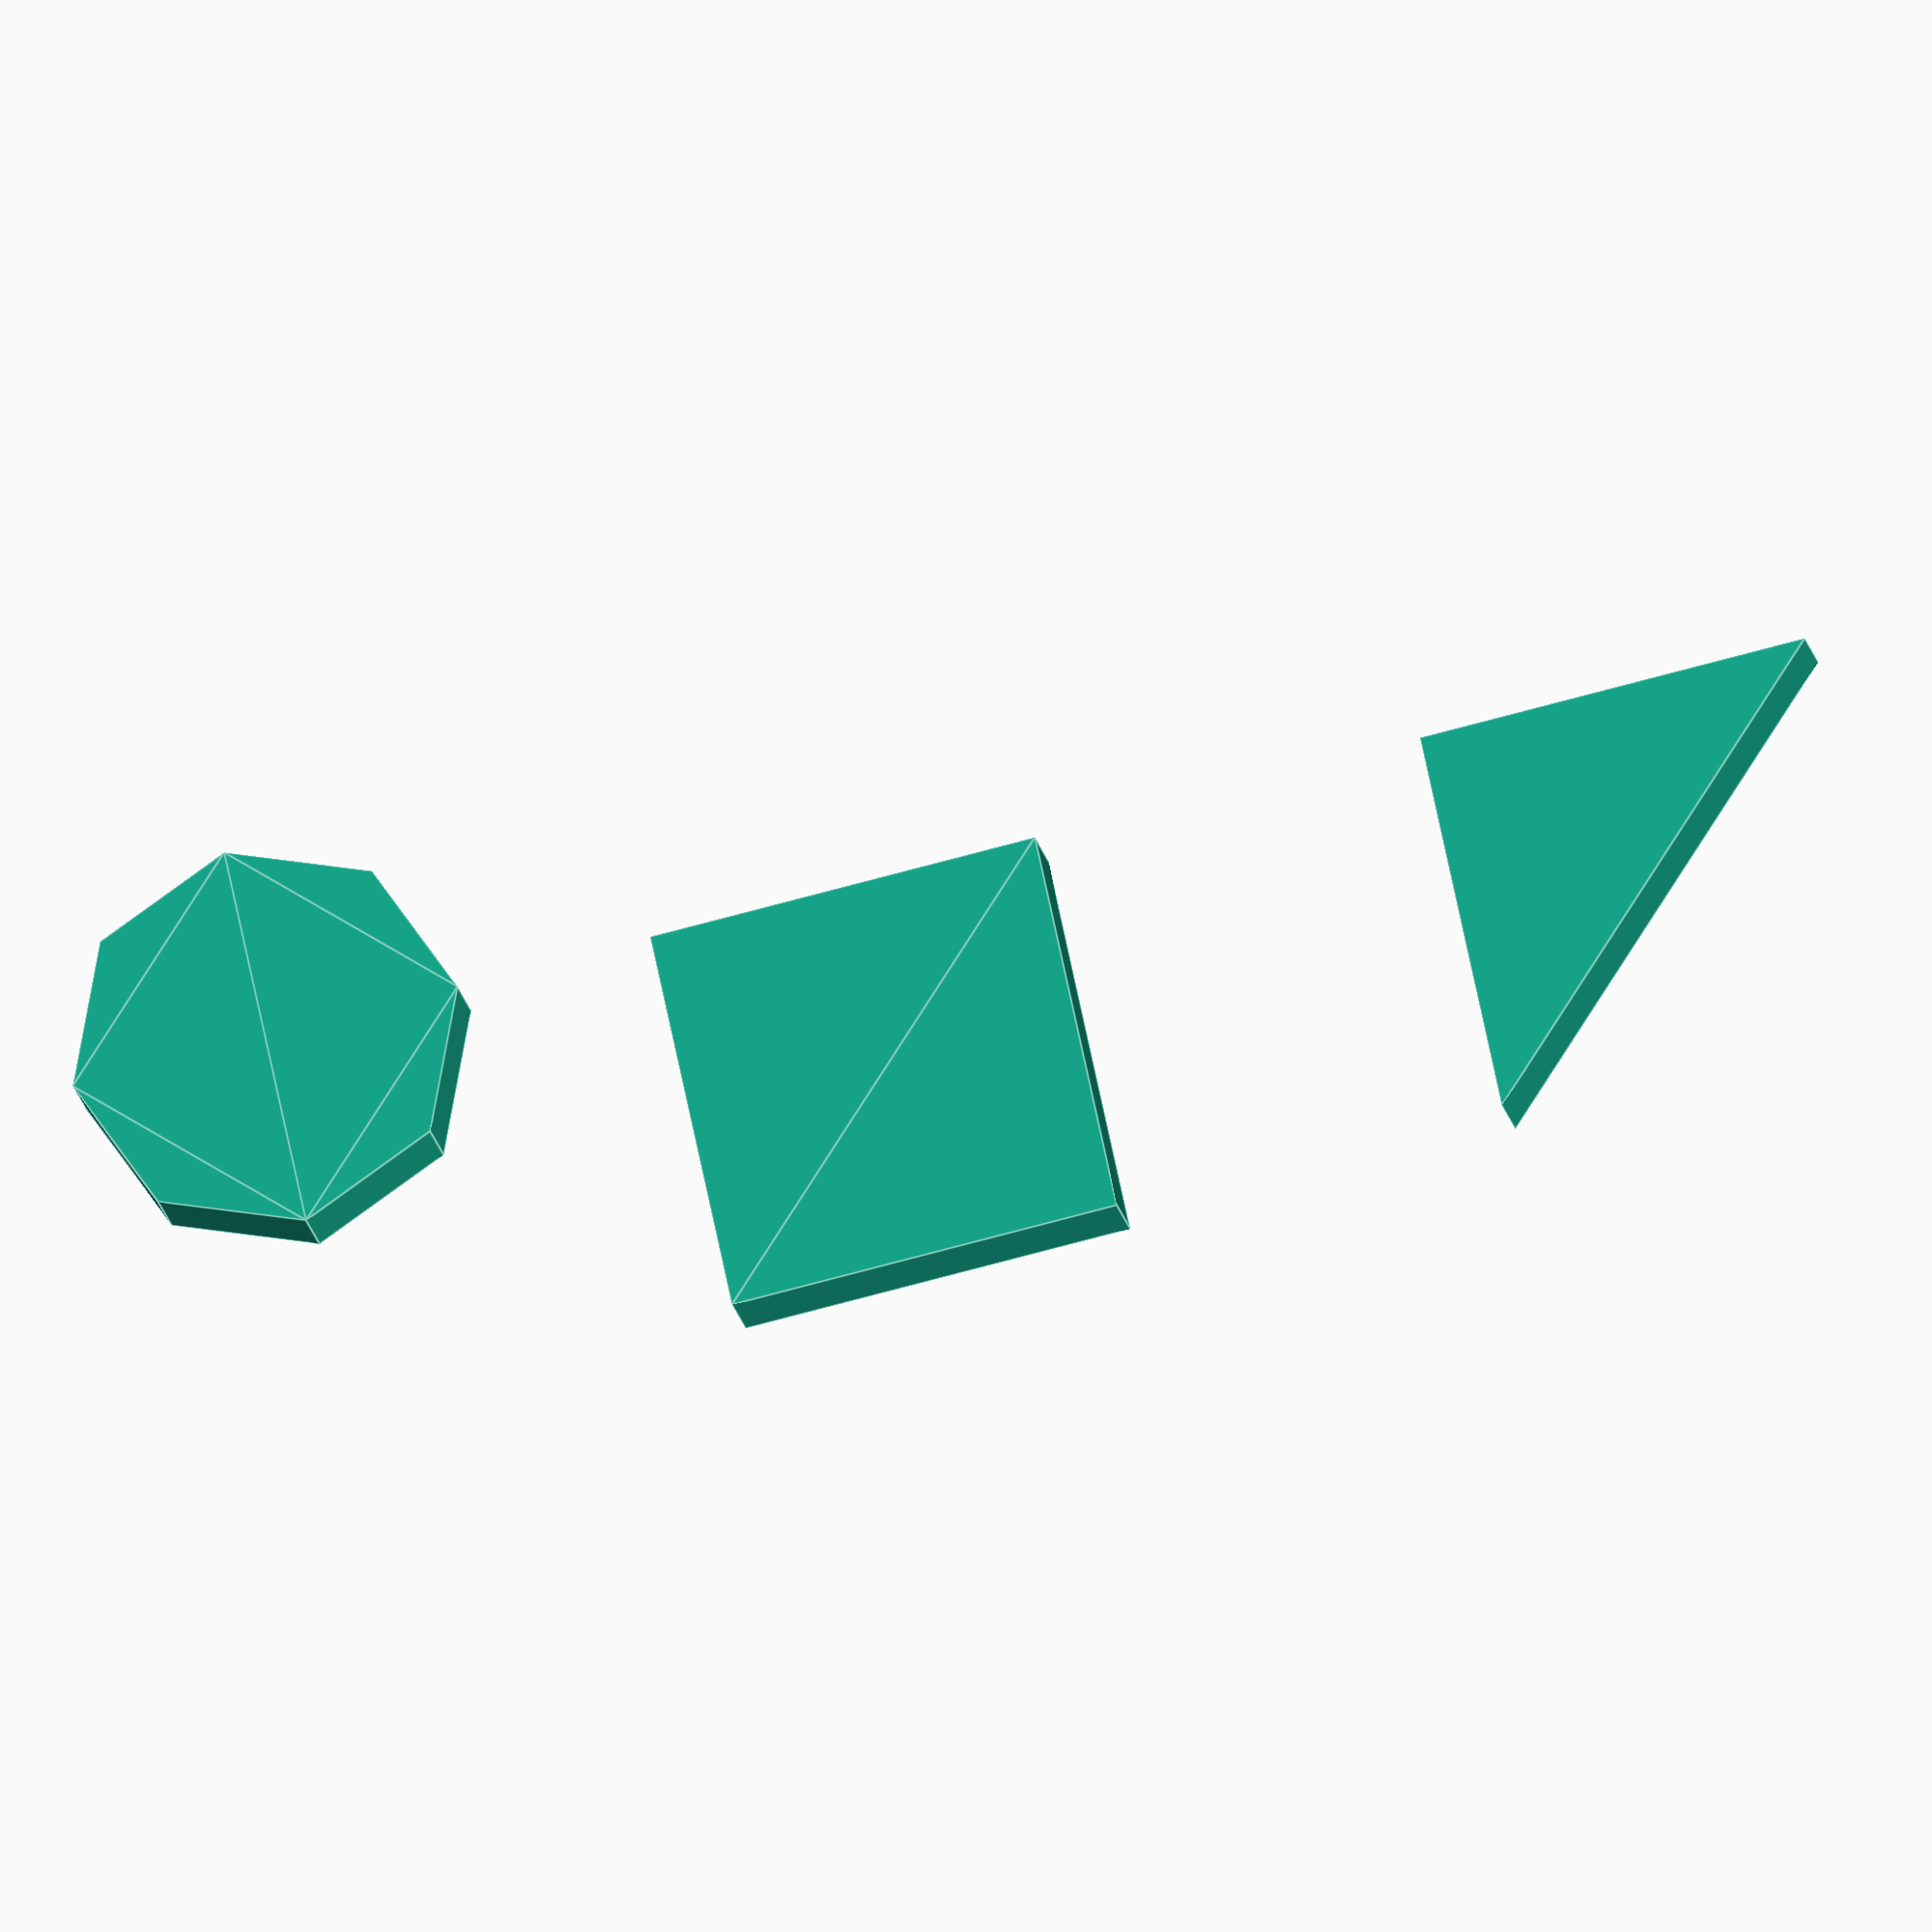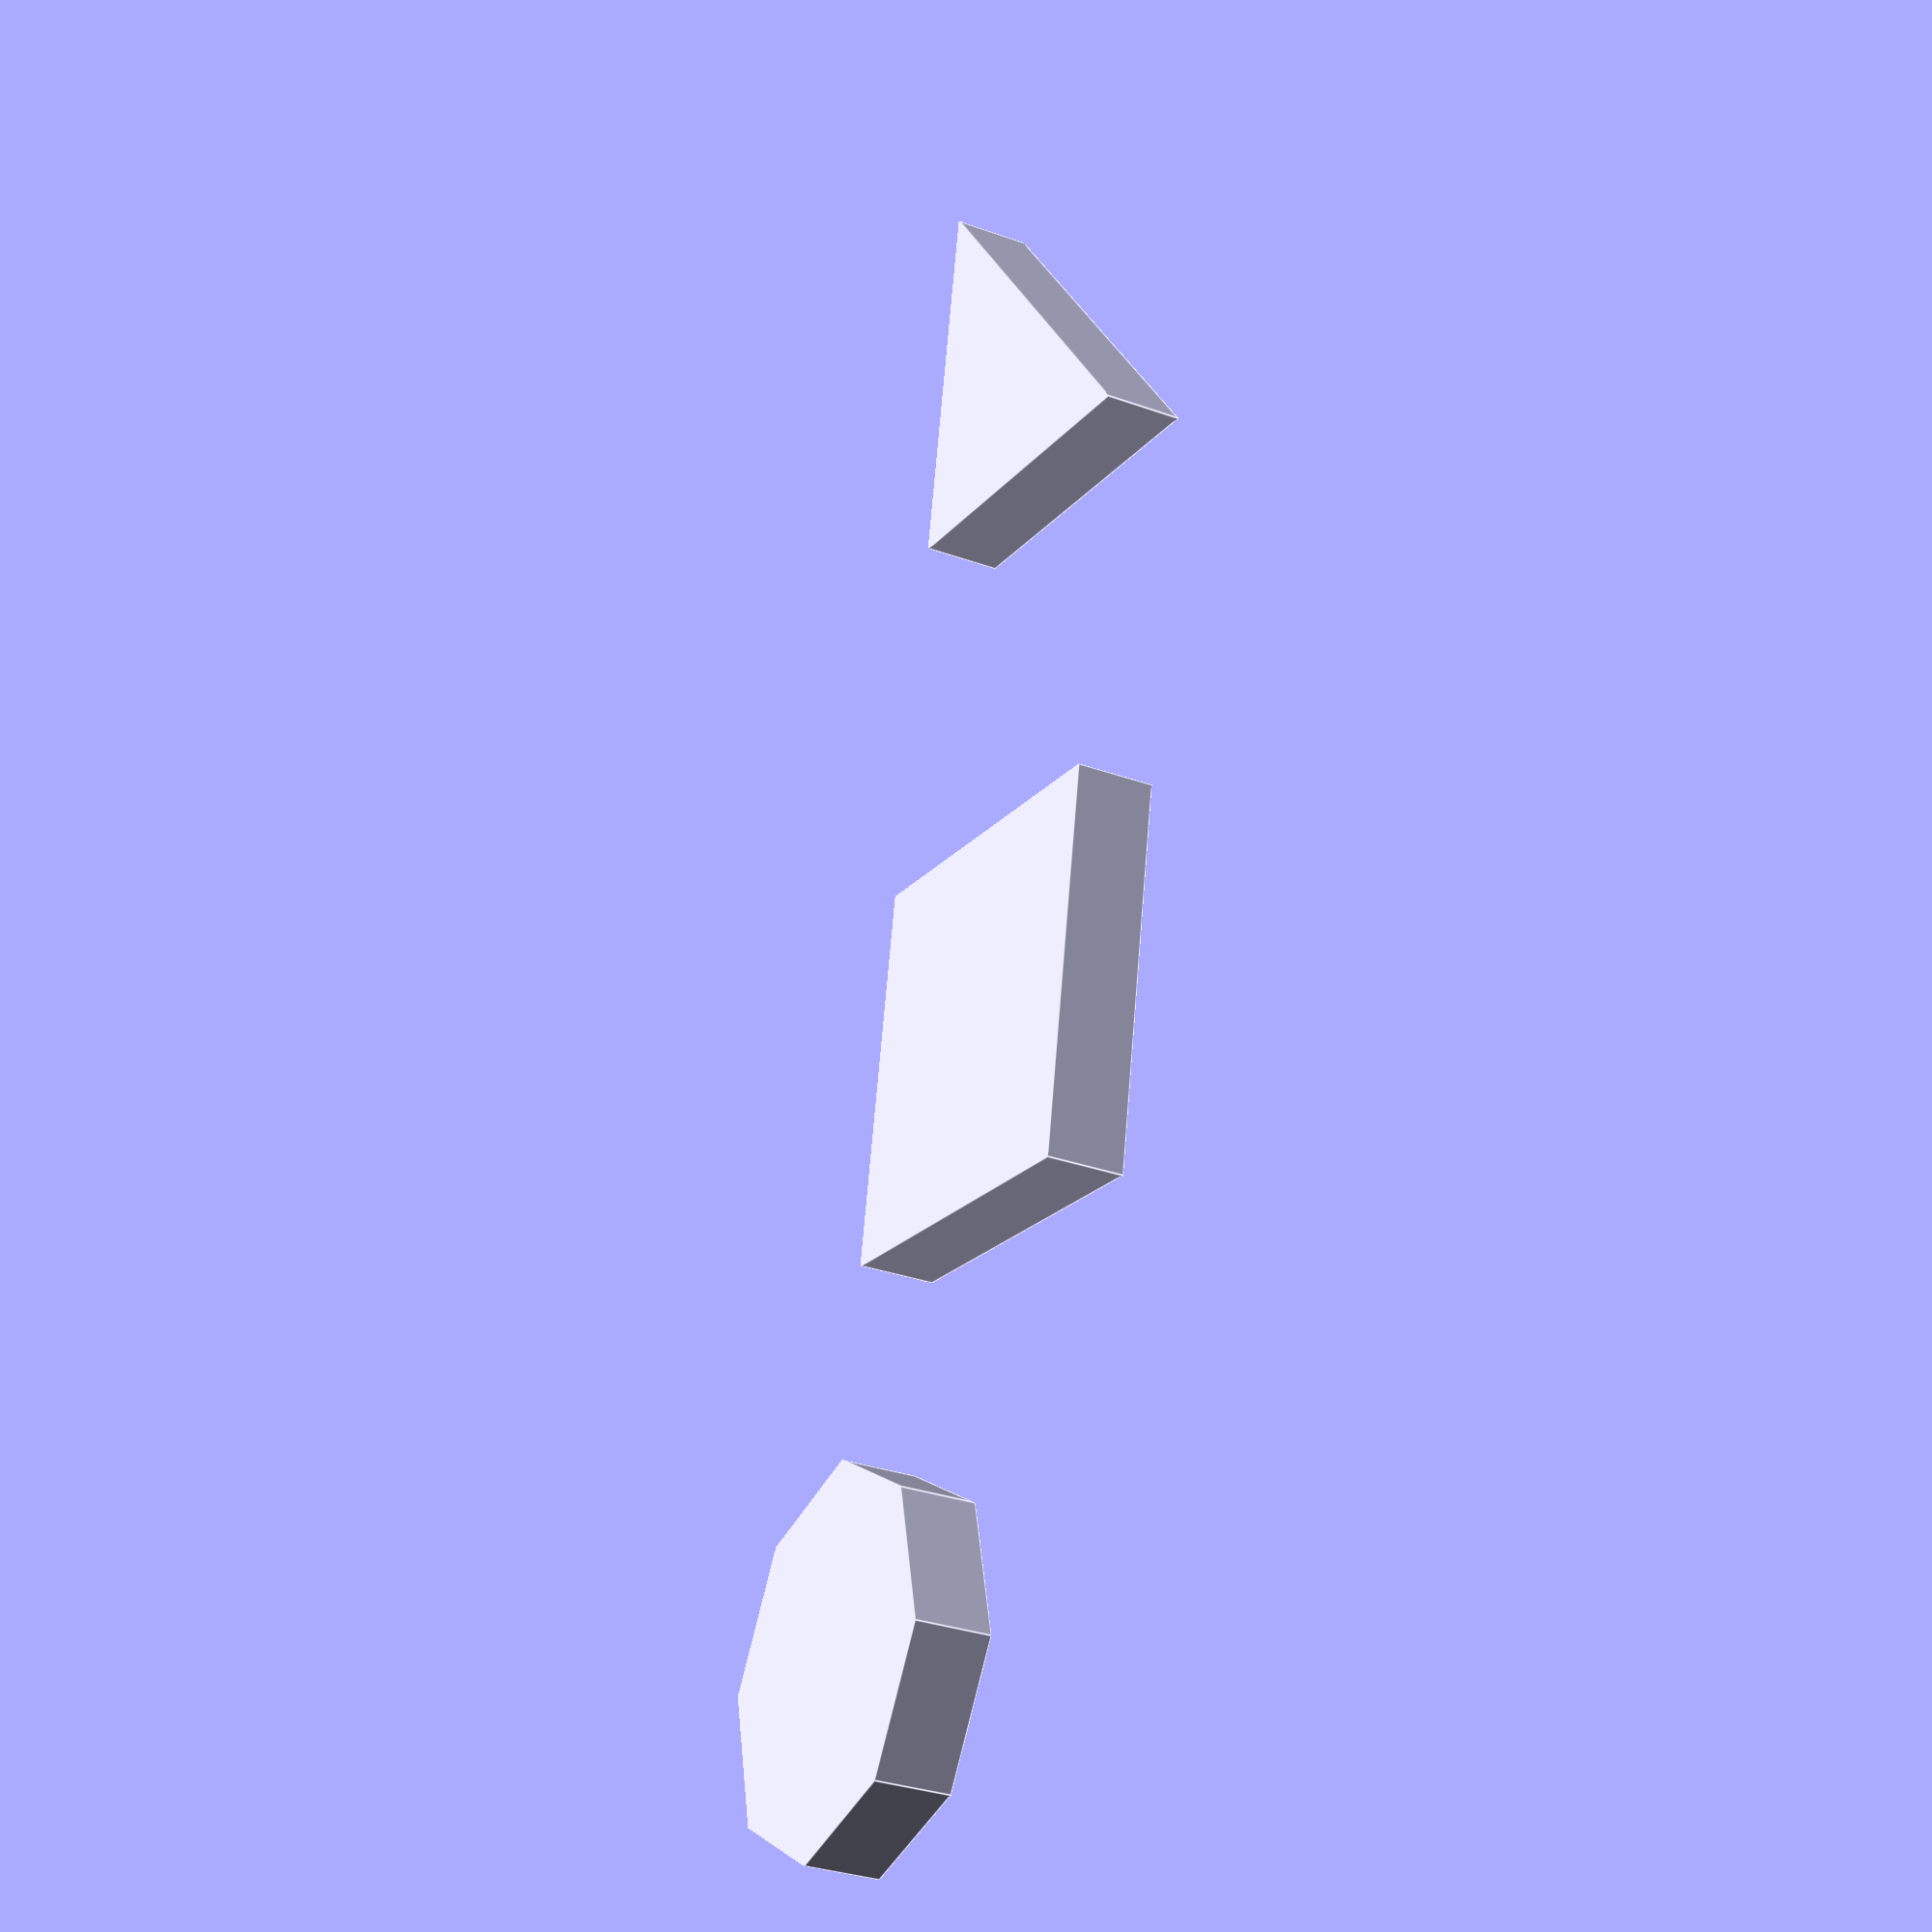
<openscad>
circle(2.5);

translate([5, 0, 0])
square(5);

translate([15, 0, 0])
polygon([[0, 0], [5, 0], [0, 5]], [[0, 1, 2]]);
</openscad>
<views>
elev=17.7 azim=192.0 roll=189.9 proj=o view=edges
elev=31.4 azim=259.8 roll=242.8 proj=p view=edges
</views>
